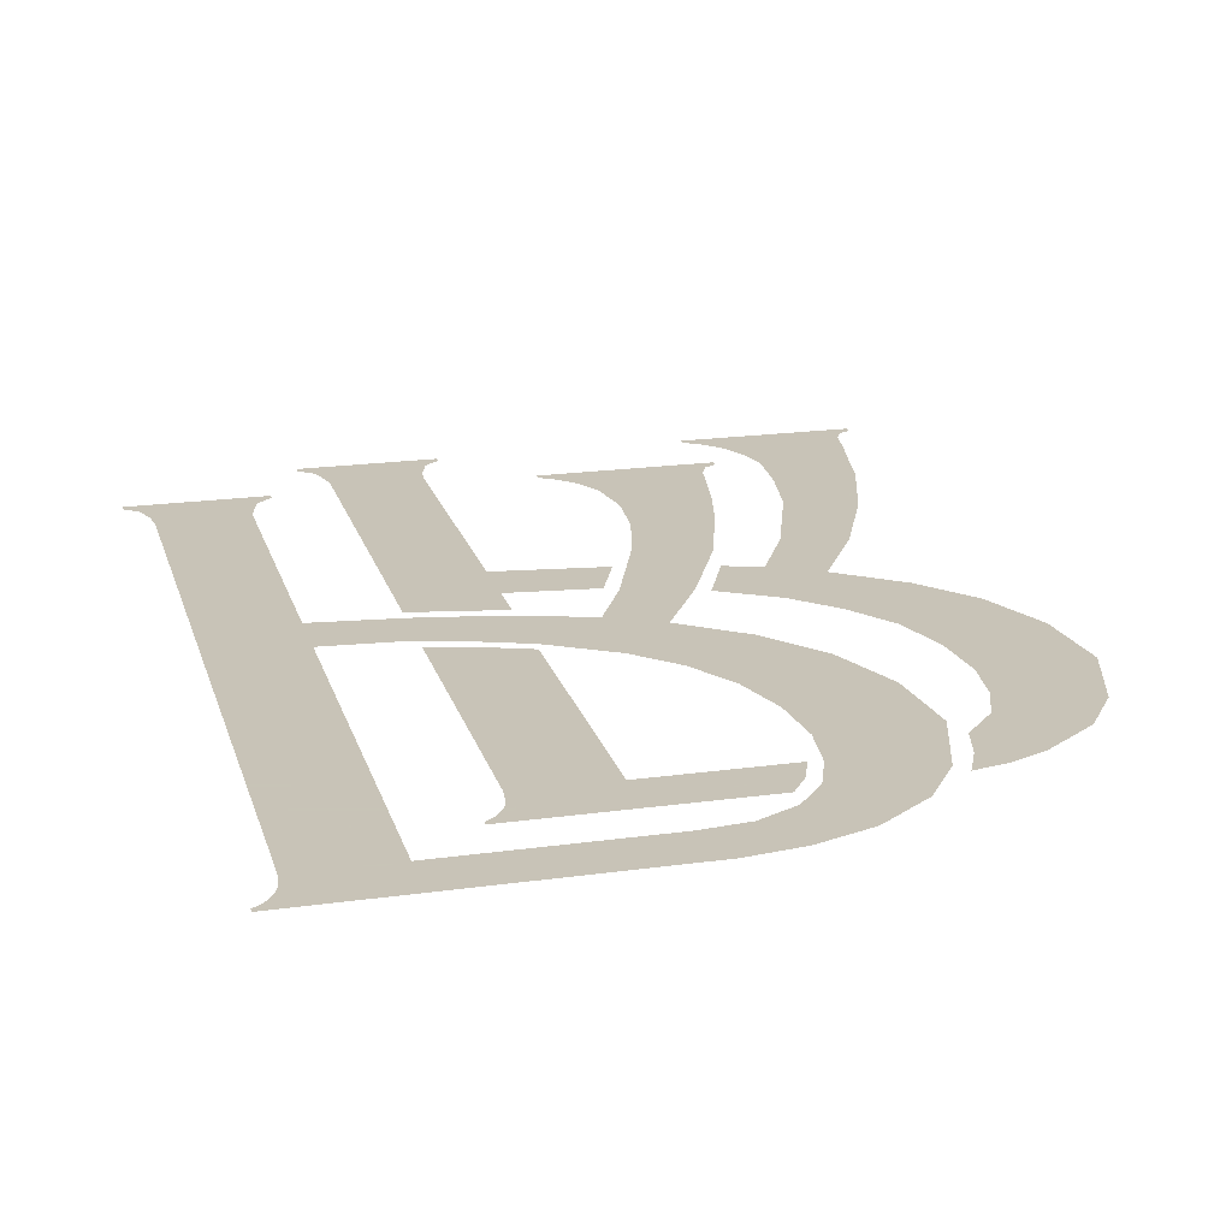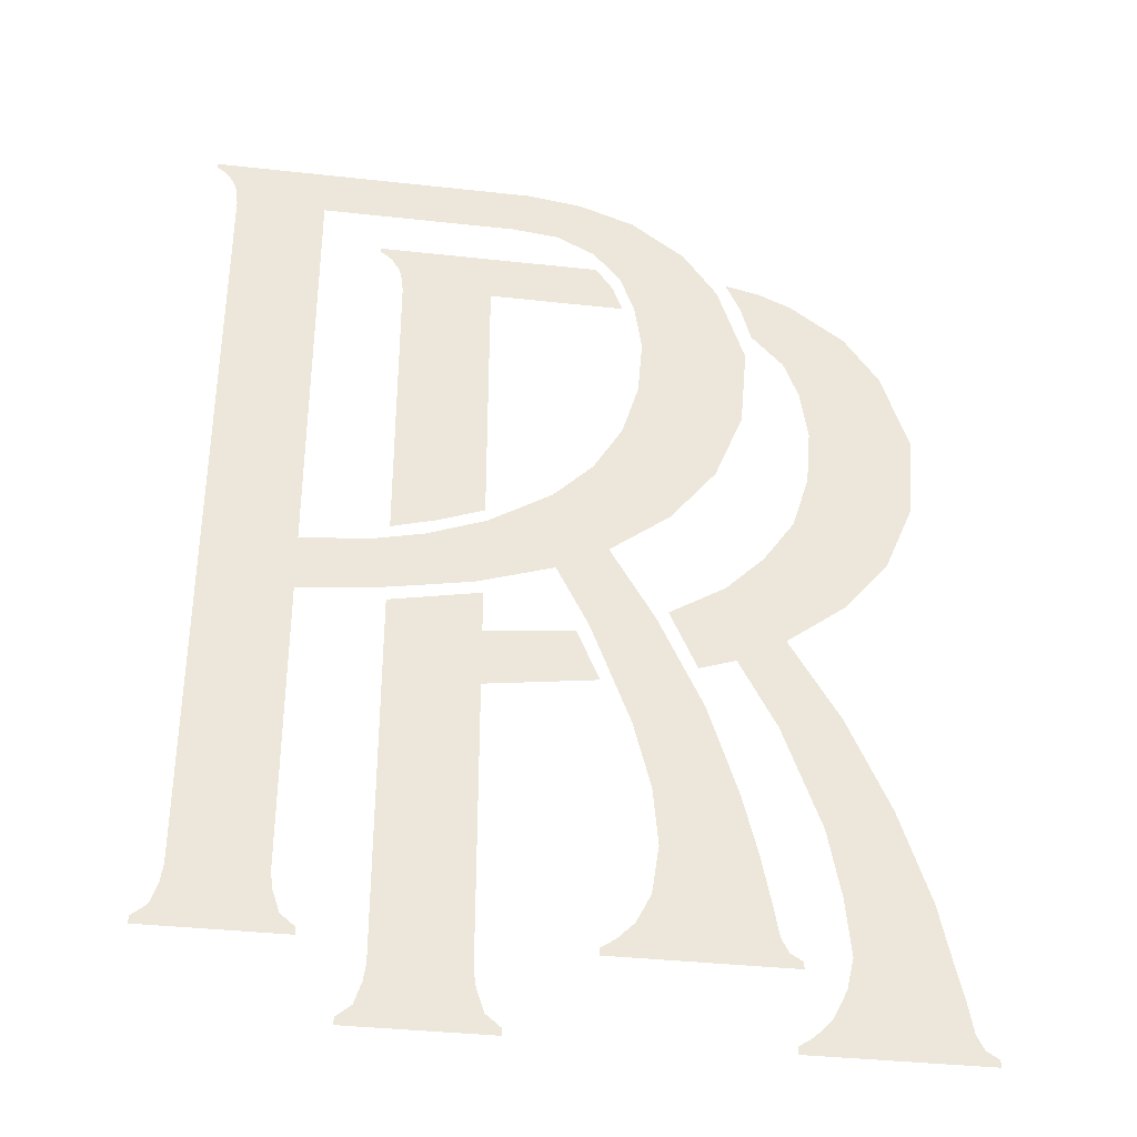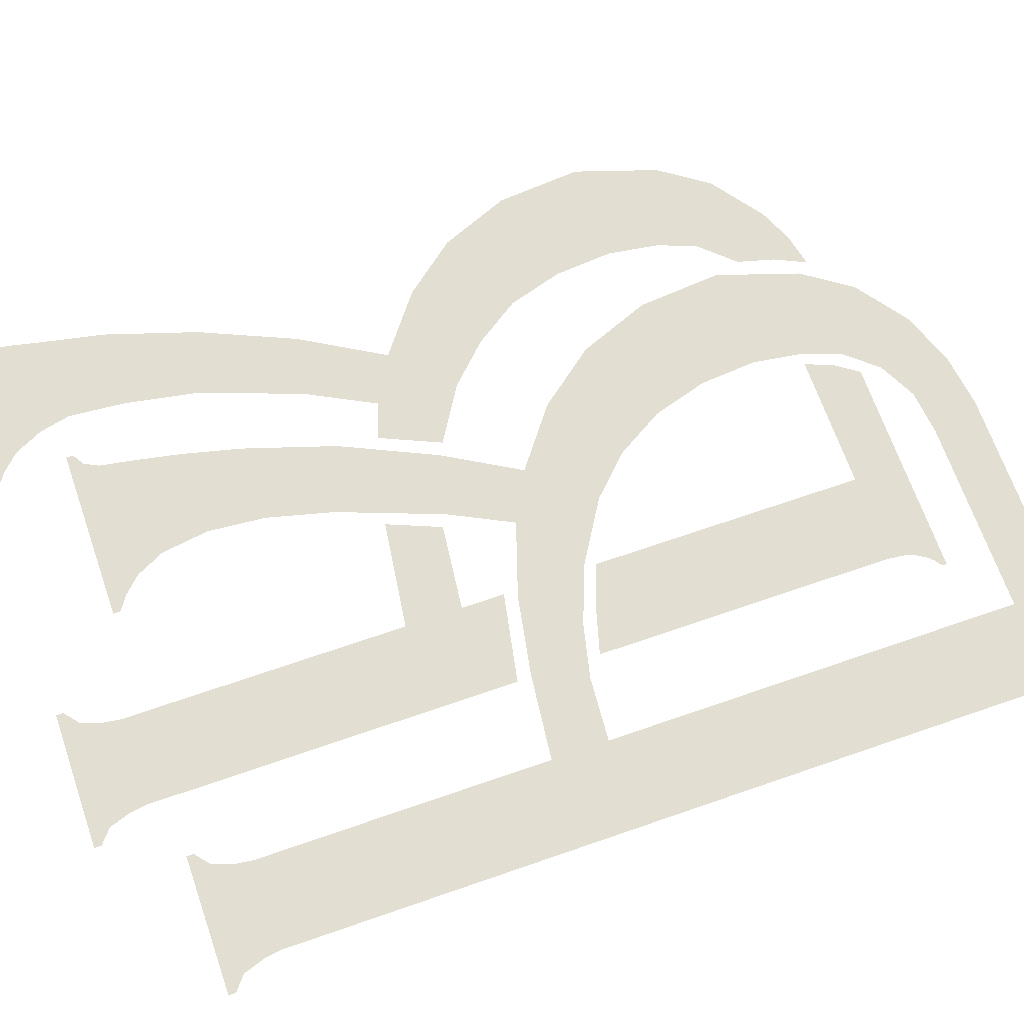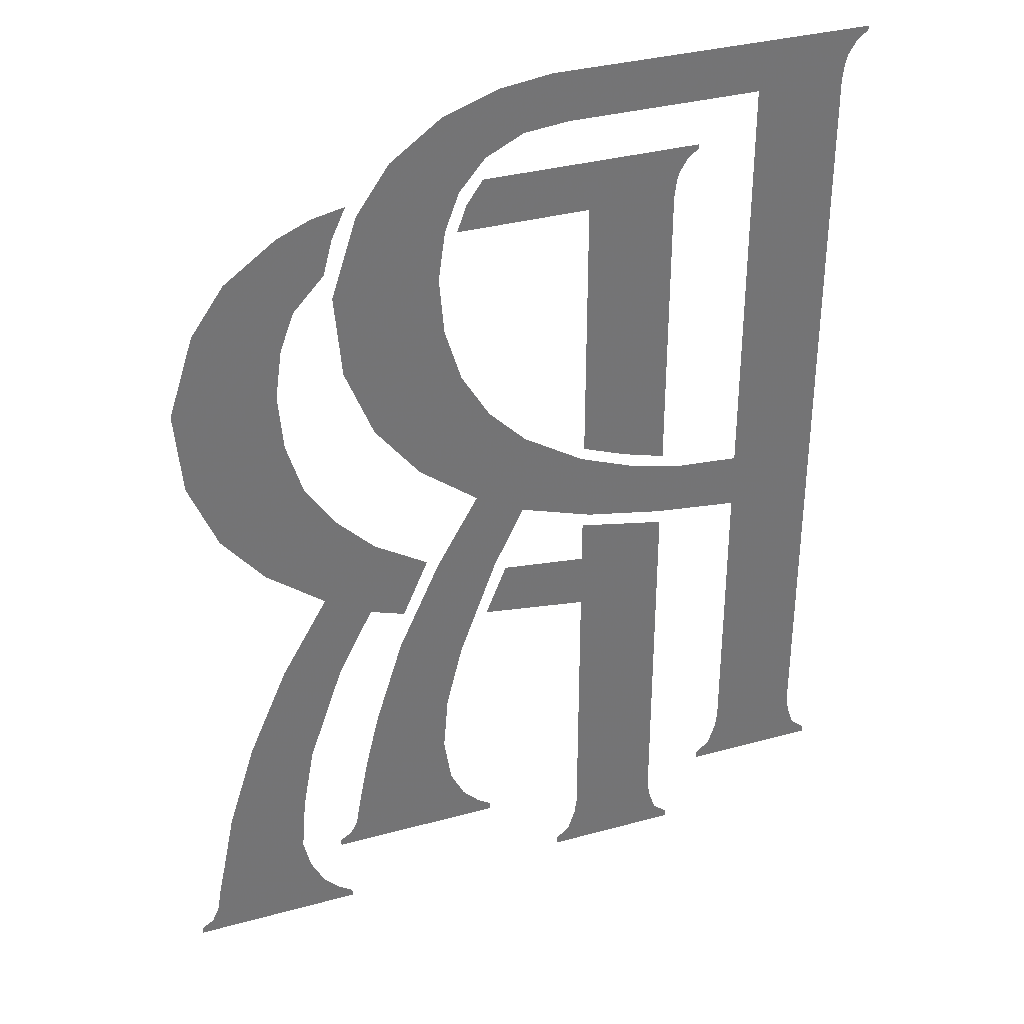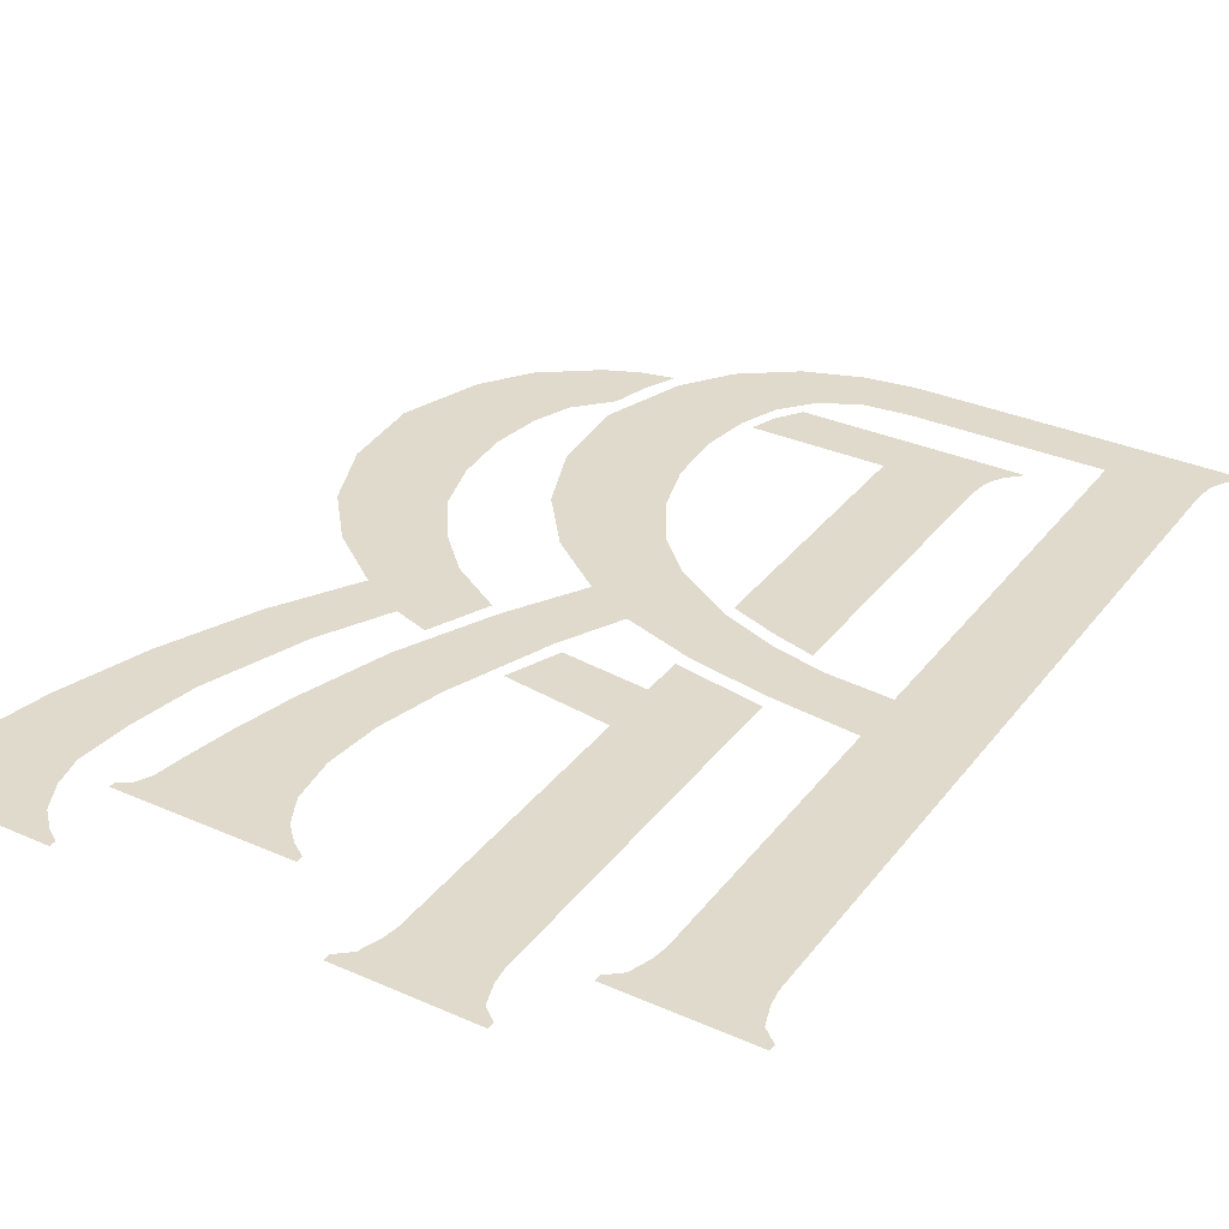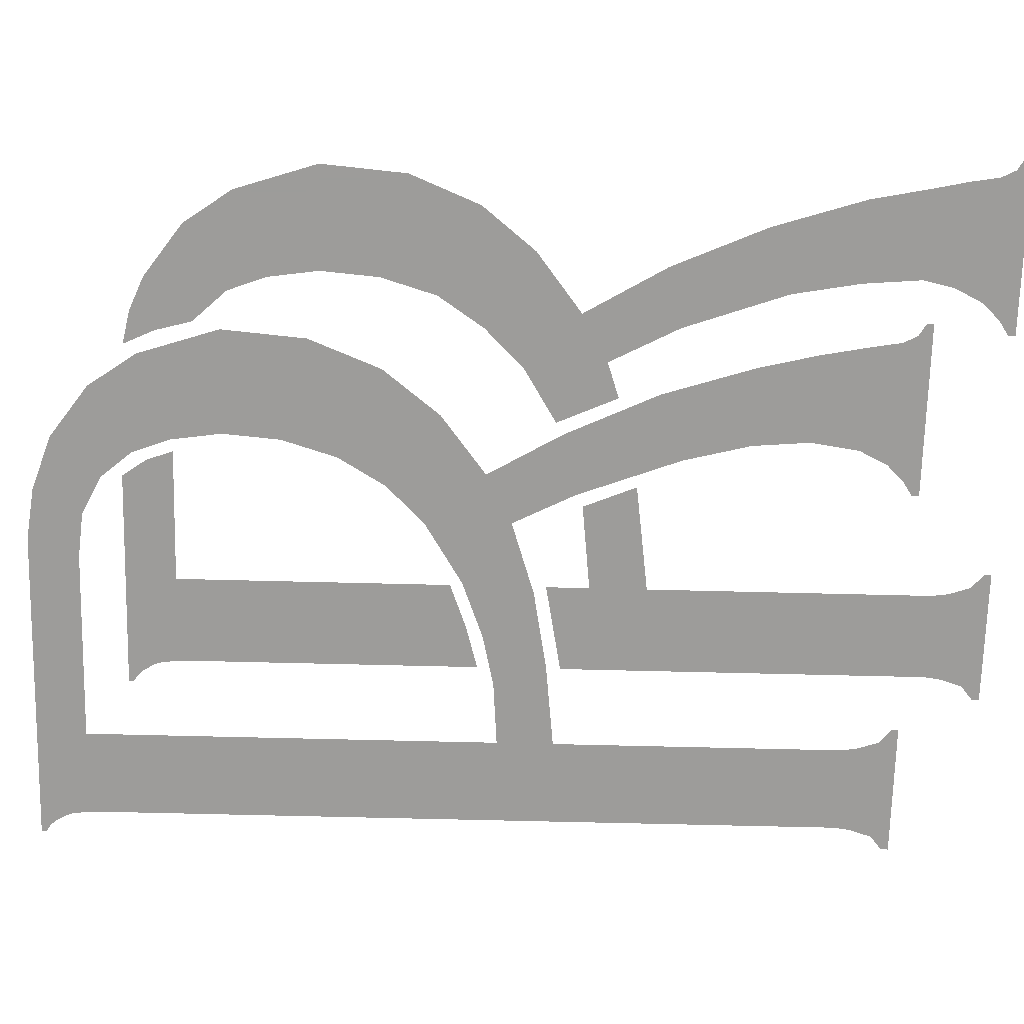
<metadata>
{"format":"obj","ext":"obj","renderer":"f3d","projection":"perspective","resolution":1024,"background":"white","views":[{"elev":19.8,"azim":-14.6,"up":"+Y"},{"elev":-36.6,"azim":-8.2,"up":"+Z"},{"elev":67.7,"azim":-109.2,"up":"+Y"},{"elev":34.6,"azim":159.8,"up":"+Z"},{"elev":33.1,"azim":-148.7,"up":"+Y"},{"elev":-70.0,"azim":88.6,"up":"+Y"}]}
</metadata>
<code>
v -0.085 0 1
v -0.76 0 1
v -0.76 0 0.99
v -0.745 0 0.98
v -0.085 0 1
v -0.745 0 0.98
v -0.735 0 0.97
v -0.525 0 0.895
v -0.735 0 0.97
v -0.72 0 0.945
v -0.525 0 0.895
v -0.72 0 0.945
v -0.715 0 0.93
v -0.525 0 0.895
v -0.525 0 0.895
v -0.715 0 0.93
v -0.71 0 0.89
v -0.525 0 0.02
v -0.525 0 0.02
v -0.71 0 0.89
v -0.71 0 0
v -0.525 0 -0.1
v -0.525 0 -0.1
v -0.71 0 0
v -0.71 0 -0.715
v -0.525 0 -0.715
v -0.525 0 -0.715
v -0.71 0 -0.715
v -0.715 0 -0.75
v -0.52 0 -0.75
v -0.52 0 -0.75
v -0.715 0 -0.75
v -0.73 0 -0.795
v -0.505 0 -0.795
v -0.505 0 -0.795
v -0.73 0 -0.795
v -0.76 0 -0.82
v -0.475 0 -0.82
v -0.475 0 -0.82
v -0.76 0 -0.82
v -0.76 0 -0.835
v -0.475 0 -0.835
v -0.525 0 0.02
v -0.525 0 -0.1
v -0.345 0 -0.08
v -0.39 0 0.03
v -0.28 0 0.055
v -0.39 0 0.03
v -0.345 0 -0.08
v -0.18 0 -0.05
v -0.16 0 0.1
v -0.28 0 0.055
v -0.18 0 -0.05
v -0.025 0 0
v -0.03 0 0.18
v -0.16 0 0.1
v -0.025 0 0
v 0.08 0 0.055
v 0.05 0 0.26
v -0.03 0 0.18
v 0.08 0 0.055
v 0.205 0 0.15
v 0.11 0 0.36
v 0.05 0 0.26
v 0.205 0 0.15
v 0.3 0 0.27
v 0.145 0 0.475
v 0.11 0 0.36
v 0.3 0 0.27
v 0.36 0 0.42
v 0.155 0 0.595
v 0.145 0 0.475
v 0.36 0 0.42
v 0.375 0 0.595
v 0.14 0 0.7
v 0.155 0 0.595
v 0.375 0 0.595
v 0.32 0 0.765
v 0.11 0 0.78
v 0.14 0 0.7
v 0.32 0 0.765
v 0.25 0 0.865
v 0.055 0 0.845
v 0.11 0 0.78
v 0.25 0 0.865
v 0.14 0 0.945
v -0.025 0 0.885
v 0.055 0 0.845
v 0.14 0 0.945
v 0.025 0 0.985
v -0.12 0 0.895
v -0.025 0 0.885
v 0.025 0 0.985
v -0.085 0 1
v -0.085 0 1
v -0.525 0 0.895
v -0.12 0 0.895
v 0.08 0 0.055
v -0.025 0 0
v 0.04 0 -0.13
v 0.17 0 -0.1
v 0.17 0 -0.1
v 0.04 0 -0.13
v 0.12 0 -0.345
v 0.26 0 -0.295
v 0.26 0 -0.295
v 0.12 0 -0.345
v 0.155 0 -0.485
v 0.32 0 -0.485
v 0.32 0 -0.485
v 0.155 0 -0.485
v 0.165 0 -0.605
v 0.35 0 -0.61
v 0.35 0 -0.61
v 0.165 0 -0.605
v 0.15 0 -0.705
v 0.37 0 -0.715
v 0.37 0 -0.715
v 0.15 0 -0.705
v 0.12 0 -0.765
v 0.38 0 -0.775
v 0.38 0 -0.775
v 0.12 0 -0.765
v 0.085 0 -0.8
v 0.395 0 -0.805
v 0.395 0 -0.805
v 0.085 0 -0.8
v 0.055 0 -0.82
v 0.42 0 -0.82
v 0.42 0 -0.82
v 0.055 0 -0.82
v 0.055 0 -0.835
v 0.42 0 -0.835
v -0.375 0 0.77
v -0.36 0 0.745
v -0.165 0 0.695
v 0.115 0 0.695
v -0.36 0 0.745
v -0.355 0 0.73
v -0.165 0 0.695
v -0.165 0 0.695
v -0.355 0 0.73
v -0.35 0 0.69
v -0.165 0 0.125
v -0.165 0 -0.285
v -0.165 0 -0.165
v -0.35 0 -0.11
v -0.35 0 -0.88
v -0.165 0 -0.88
v -0.165 0 -0.285
v -0.35 0 -0.88
v -0.355 0 -0.915
v -0.16 0 -0.915
v -0.165 0 -0.88
v -0.355 0 -0.915
v -0.37 0 -0.96
v -0.145 0 -0.96
v -0.16 0 -0.915
v -0.37 0 -0.96
v -0.4 0 -0.985
v -0.115 0 -0.985
v -0.145 0 -0.96
v -0.4 0 -0.985
v -0.4 0 -1
v -0.115 0 -0.985
v -0.4 0 -1
v -0.115 0 -1
v -0.165 0 -0.165
v -0.165 0 -0.285
v 0.06 0 -0.255
v 0.015 0 -0.145
v 0.31 0 -0.015
v 0.195 0 -0.085
v 0.325 0 -0.185
v 0.425 0 -0.13
v 0.39 0 0.065
v 0.31 0 -0.015
v 0.425 0 -0.13
v 0.55 0 -0.035
v 0.455 0 0.16
v 0.39 0 0.065
v 0.55 0 -0.035
v 0.64 0 0.075
v 0.49 0 0.275
v 0.455 0 0.16
v 0.64 0 0.075
v 0.7 0 0.22
v 0.5 0 0.395
v 0.49 0 0.275
v 0.7 0 0.22
v 0.715 0 0.395
v 0.485 0 0.5
v 0.5 0 0.395
v 0.715 0 0.395
v 0.66 0 0.565
v 0.455 0 0.58
v 0.485 0 0.5
v 0.66 0 0.565
v 0.59 0 0.665
v 0.39 0 0.65
v 0.455 0 0.58
v 0.59 0 0.665
v 0.48 0 0.745
v 0.425 0 -0.13
v 0.325 0 -0.185
v 0.4 0 -0.33
v 0.525 0 -0.3
v 0.525 0 -0.3
v 0.4 0 -0.33
v 0.475 0 -0.545
v 0.61 0 -0.495
v 0.61 0 -0.495
v 0.475 0 -0.545
v 0.5 0 -0.685
v 0.67 0 -0.685
v 0.67 0 -0.685
v 0.5 0 -0.685
v 0.51 0 -0.805
v 0.695 0 -0.81
v 0.695 0 -0.81
v 0.51 0 -0.805
v 0.495 0 -0.87
v 0.71 0 -0.88
v 0.71 0 -0.88
v 0.495 0 -0.87
v 0.465 0 -0.93
v 0.72 0 -0.94
v 0.72 0 -0.94
v 0.465 0 -0.93
v 0.43 0 -0.965
v 0.735 0 -0.97
v 0.735 0 -0.97
v 0.43 0 -0.965
v 0.4 0 -0.985
v 0.76 0 -0.985
v 0.76 0 -0.985
v 0.4 0 -0.985
v 0.4 0 -1
v 0.76 0 -1
v 0.06 0 0.8
v -0.4 0 0.8
v -0.4 0 0.79
v 0.095 0 0.75
v -0.4 0 0.79
v -0.385 0 0.78
v 0.095 0 0.75
v 0.095 0 0.75
v -0.385 0 0.78
v -0.375 0 0.77
v 0.115 0 0.695
v 0.37 0 0.725
v 0.39 0 0.65
v 0.48 0 0.745
v 0.41 0 0.775
v 0.34 0 0.79
v 0.37 0 0.725
v 0.41 0 0.775
v -0.26 0 0.09
v -0.165 0 0.125
v -0.35 0 0.69
v -0.35 0 0.065
v 0.195 0 -0.085
v 0.25 0 -0.21
v 0.325 0 -0.185
v -0.165 0 -0.075
v -0.35 0 -0.11
v -0.165 0 -0.165
g mesh18969
f 1 2 3
f 3 4 1
f 5 6 7
f 7 8 5
f 9 10 11
f 12 13 14
f 15 16 17
f 17 18 15
f 19 20 21
f 21 22 19
f 23 24 25
f 25 26 23
f 27 28 29
f 29 30 27
f 31 32 33
f 33 34 31
f 35 36 37
f 37 38 35
f 39 40 41
f 41 42 39
f 43 44 45
f 45 46 43
f 47 48 49
f 49 50 47
f 51 52 53
f 53 54 51
f 55 56 57
f 57 58 55
f 59 60 61
f 61 62 59
f 63 64 65
f 65 66 63
f 67 68 69
f 69 70 67
f 71 72 73
f 73 74 71
f 75 76 77
f 77 78 75
f 79 80 81
f 81 82 79
f 83 84 85
f 85 86 83
f 87 88 89
f 89 90 87
f 91 92 93
f 93 94 91
f 95 96 97
f 98 99 100
f 100 101 98
f 102 103 104
f 104 105 102
f 106 107 108
f 108 109 106
f 110 111 112
f 112 113 110
f 114 115 116
f 116 117 114
f 118 119 120
f 120 121 118
f 122 123 124
f 124 125 122
f 126 127 128
f 128 129 126
f 130 131 132
f 132 133 130
f 134 135 136
f 136 137 134
f 138 139 140
f 141 142 143
f 143 144 141
f 145 146 147
f 147 148 145
f 149 150 151
f 151 152 149
f 153 154 155
f 155 156 153
f 157 158 159
f 159 160 157
f 161 162 163
f 163 164 161
f 165 166 167
f 168 169 170
f 170 171 168
f 172 173 174
f 174 175 172
f 176 177 178
f 178 179 176
f 180 181 182
f 182 183 180
f 184 185 186
f 186 187 184
f 188 189 190
f 190 191 188
f 192 193 194
f 194 195 192
f 196 197 198
f 198 199 196
f 200 201 202
f 202 203 200
f 204 205 206
f 206 207 204
f 208 209 210
f 210 211 208
f 212 213 214
f 214 215 212
f 216 217 218
f 218 219 216
f 220 221 222
f 222 223 220
f 224 225 226
f 226 227 224
f 228 229 230
f 230 231 228
f 232 233 234
f 234 235 232
f 236 237 238
f 238 239 236
f 240 241 242
f 242 243 240
f 244 245 246
f 247 248 249
f 249 250 247
f 251 252 253
f 253 254 251
f 255 256 257
f 258 259 260
f 260 261 258
f 262 263 264
f 265 266 267

</code>
